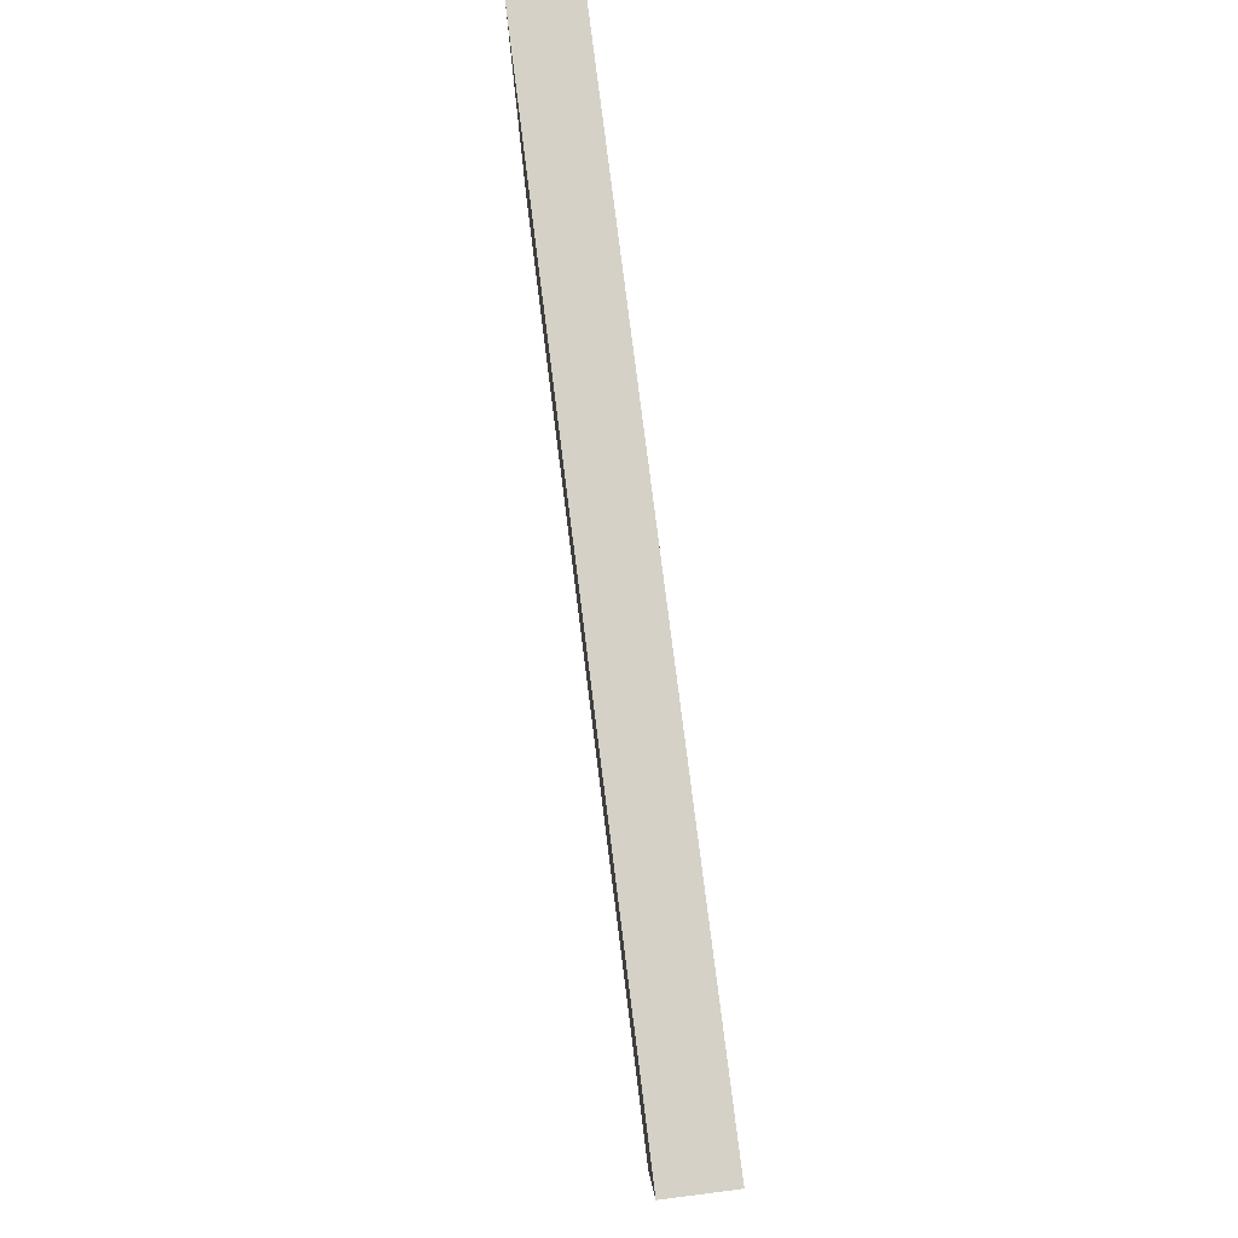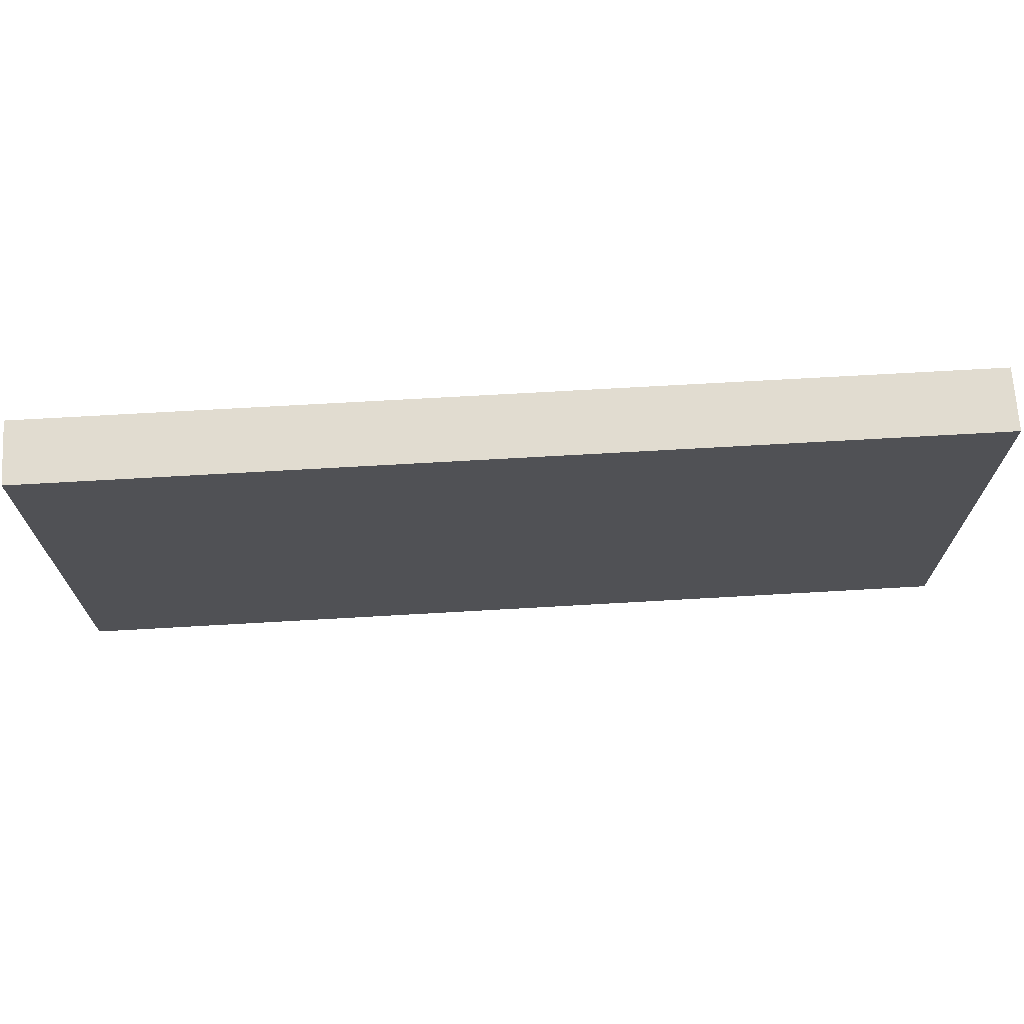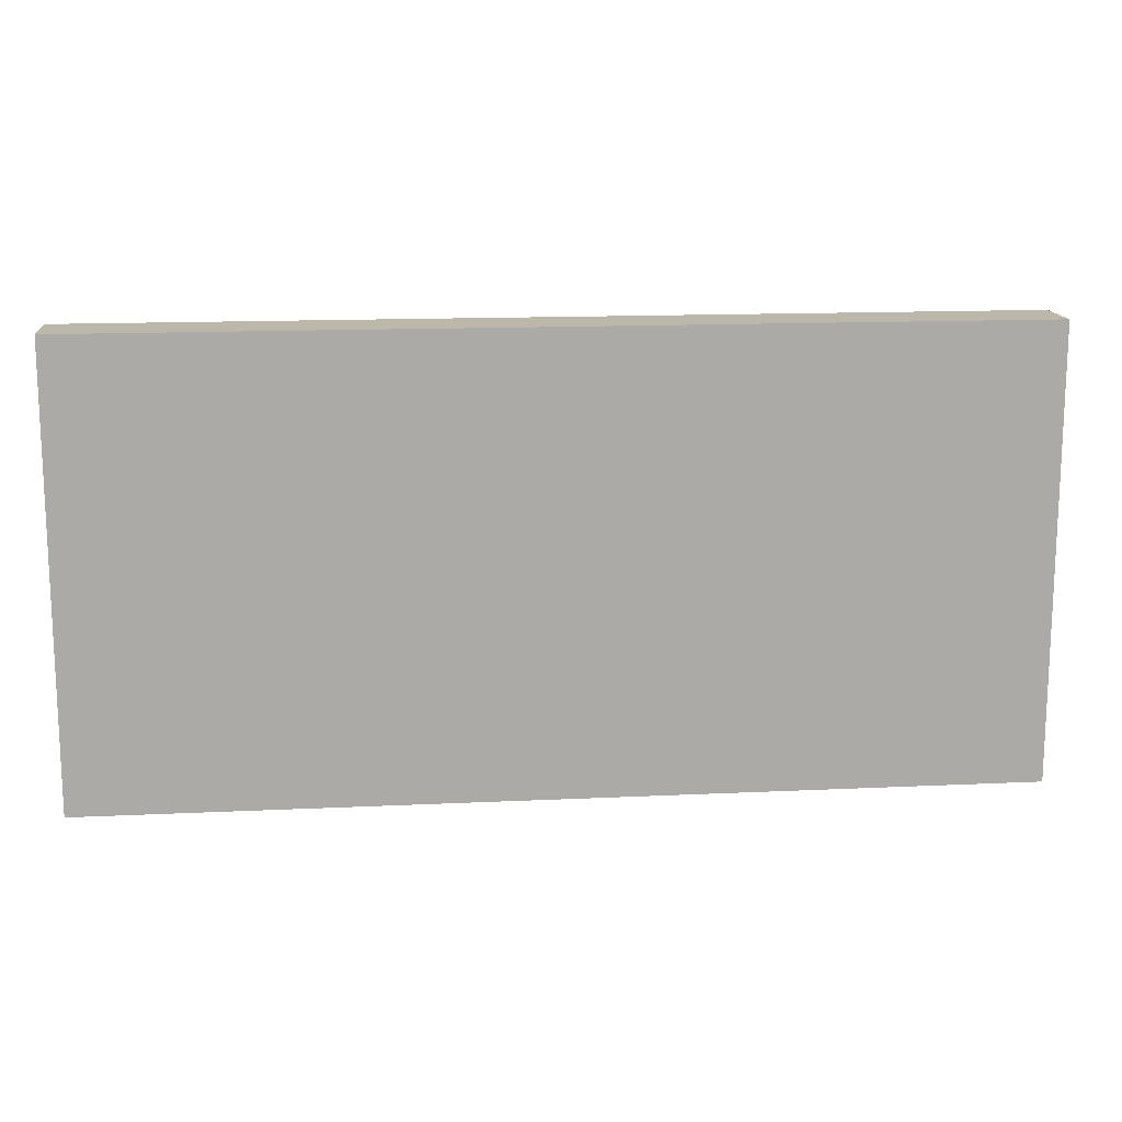
<metadata>
{"format":"obj","ext":"obj","renderer":"f3d","projection":"perspective","resolution":1024,"background":"white","views":[{"elev":79.6,"azim":82.8,"up":"+Y"},{"elev":69.4,"azim":-3.3,"up":"+Y"},{"elev":14.4,"azim":174.1,"up":"+Y"}]}
</metadata>
<code>
g letter
v -14.5 0 1
v -14.5 0 -1
v -14.5 1 1
v -14.5 1 -1
v -14.5 2 1
v -14.5 2 -1
v -14.5 3 1
v -14.5 3 -1
v -14.5 4 1
v -14.5 4 -1
v -14.5 5 1
v -14.5 5 -1
v -14.5 6 1
v -14.5 6 -1
v -14.5 7 1
v -14.5 7 -1
v -14.5 8 1
v -14.5 8 -1
v -14.5 9 1
v -14.5 9 -1
v -14.5 10 1
v -14.5 10 -1
v -14.5 11 1
v -14.5 11 -1
v -14.5 12 1
v -14.5 12 -1
v -14.5 13 1
v -14.5 13 -1
v -14.5 14 1
v -14.5 14 -1
v 14.5 0 1
v 14.5 0 -1
v 14.5 1 1
v 14.5 1 -1
v 14.5 2 1
v 14.5 2 -1
v 14.5 3 1
v 14.5 3 -1
v 14.5 4 1
v 14.5 4 -1
v 14.5 5 1
v 14.5 5 -1
v 14.5 6 1
v 14.5 6 -1
v 14.5 7 1
v 14.5 7 -1
v 14.5 8 1
v 14.5 8 -1
v 14.5 9 1
v 14.5 9 -1
v 14.5 10 1
v 14.5 10 -1
v 14.5 11 1
v 14.5 11 -1
v 14.5 12 1
v 14.5 12 -1
v 14.5 13 1
v 14.5 13 -1
v 14.5 14 1
v 14.5 14 -1
v -14.5 0 1
v -14.5 1 1
v -14.5 2 1
v -14.5 3 1
v -14.5 4 1
v -14.5 5 1
v -14.5 6 1
v -14.5 7 1
v -14.5 8 1
v -14.5 9 1
v -14.5 10 1
v -14.5 11 1
v -14.5 12 1
v -14.5 13 1
v -14.5 14 1
v -13.5 0 1
v -13.5 1 1
v -13.5 2 1
v -13.5 3 1
v -13.5 4 1
v -13.5 5 1
v -13.5 6 1
v -13.5 7 1
v -13.5 8 1
v -13.5 9 1
v -13.5 10 1
v -13.5 11 1
v -13.5 12 1
v -13.5 13 1
v -12.5 0 1
v -12.5 1 1
v -12.5 12 1
v -12.5 13 1
v -12.5 14 1
v -11.5 0 1
v -11.5 1 1
v -11.5 3 1
v -11.5 4 1
v -11.5 5 1
v -11.5 6 1
v -10.5 0 1
v -10.5 1 1
v -10.5 3 1
v -10.5 4 1
v -9.5 0 1
v -9.5 1 1
v -9.5 3 1
v -9.5 4 1
v -9.5 5 1
v -9.5 6 1
v -9.5 11 1
v -9.5 12 1
v -9.5 13 1
v -8.5 0 1
v -8.5 1 1
v -8.5 5 1
v -8.5 6 1
v -7.5 0 1
v -7.5 1 1
v -7.5 5 1
v -7.5 6 1
v -6.5 0 1
v -6.5 1 1
v -6.5 5 1
v -6.5 6 1
v -6.5 10 1
v -6.5 11 1
v -6.5 12 1
v -5.5 0 1
v -5.5 1 1
v -5.5 5 1
v -5.5 6 1
v -4.5 0 1
v -4.5 1 1
v -4.5 5 1
v -4.5 6 1
v -4.5 9 1
v -4.5 10 1
v -4.5 11 1
v -3.5 0 1
v -3.5 1 1
v -3.5 3 1
v -3.5 4 1
v -2.5 0 1
v -2.5 1 1
v -2.5 3 1
v -2.5 4 1
v -2.5 5 1
v -2.5 6 1
v -1.5 0 1
v -1.5 1 1
v -1.5 8 1
v -1.5 9 1
v -1.5 10 1
v -0.5 0 1
v -0.5 1 1
v 0.5 0 1
v 0.5 1 1
v 0.5 3 1
v 0.5 4 1
v 1.5 0 1
v 1.5 1 1
v 2.5 0 1
v 2.5 1 1
v 2.5 8 1
v 2.5 9 1
v 2.5 10 1
v 3.5 0 1
v 3.5 1 1
v 4.5 0 1
v 4.5 1 1
v 4.5 9 1
v 4.5 10 1
v 4.5 11 1
v 5.5 0 1
v 5.5 1 1
v 6.5 0 1
v 6.5 1 1
v 7.5 0 1
v 7.5 1 1
v 7.5 10 1
v 7.5 11 1
v 7.5 12 1
v 8.5 0 1
v 8.5 1 1
v 8.5 6 1
v 8.5 7 1
v 8.5 9 1
v 8.5 10 1
v 9.5 0 1
v 9.5 1 1
v 9.5 6 1
v 9.5 7 1
v 9.5 8 1
v 9.5 9 1
v 9.5 10 1
v 10.5 0 1
v 10.5 1 1
v 10.5 6 1
v 10.5 8 1
v 10.5 9 1
v 10.5 10 1
v 10.5 11 1
v 10.5 12 1
v 10.5 13 1
v 11.5 0 1
v 11.5 1 1
v 11.5 6 1
v 11.5 8 1
v 11.5 9 1
v 11.5 10 1
v 12.5 0 1
v 12.5 1 1
v 12.5 12 1
v 12.5 13 1
v 12.5 14 1
v 13.5 0 1
v 13.5 1 1
v 13.5 2 1
v 13.5 3 1
v 13.5 4 1
v 13.5 5 1
v 13.5 6 1
v 13.5 7 1
v 13.5 8 1
v 13.5 9 1
v 13.5 10 1
v 13.5 11 1
v 13.5 12 1
v 13.5 13 1
v 14.5 0 1
v 14.5 1 1
v 14.5 2 1
v 14.5 3 1
v 14.5 4 1
v 14.5 5 1
v 14.5 6 1
v 14.5 7 1
v 14.5 8 1
v 14.5 9 1
v 14.5 10 1
v 14.5 11 1
v 14.5 12 1
v 14.5 13 1
v 14.5 14 1
v -14.5 0 -1
v -14.5 1 -1
v -14.5 2 -1
v -14.5 3 -1
v -14.5 4 -1
v -14.5 5 -1
v -14.5 6 -1
v -14.5 7 -1
v -14.5 8 -1
v -14.5 9 -1
v -14.5 10 -1
v -14.5 11 -1
v -14.5 12 -1
v -14.5 13 -1
v -14.5 14 -1
v -13.5 0 -1
v -13.5 1 -1
v -13.5 2 -1
v -13.5 3 -1
v -13.5 4 -1
v -13.5 5 -1
v -13.5 6 -1
v -13.5 7 -1
v -13.5 8 -1
v -13.5 9 -1
v -13.5 10 -1
v -13.5 11 -1
v -13.5 12 -1
v -13.5 13 -1
v -12.5 0 -1
v -12.5 1 -1
v -12.5 9 -1
v -12.5 11 -1
v -11.5 0 -1
v -11.5 1 -1
v -11.5 8 -1
v -11.5 9 -1
v -11.5 11 -1
v -11.5 12 -1
v -10.5 0 -1
v -10.5 1 -1
v -9.5 0 -1
v -9.5 1 -1
v -9.5 8 -1
v -9.5 9 -1
v -9.5 11 -1
v -9.5 12 -1
v -8.5 0 -1
v -8.5 1 -1
v -8.5 9 -1
v -8.5 11 -1
v -7.5 0 -1
v -7.5 1 -1
v -6.5 0 -1
v -6.5 1 -1
v -5.5 0 -1
v -5.5 1 -1
v -4.5 0 -1
v -4.5 1 -1
v -3.5 0 -1
v -3.5 1 -1
v -2.5 0 -1
v -2.5 1 -1
v -2.5 5 -1
v -2.5 6 -1
v -1.5 0 -1
v -1.5 1 -1
v -1.5 5 -1
v -1.5 6 -1
v -0.5 0 -1
v -0.5 1 -1
v -0.5 5 -1
v -0.5 6 -1
v 0.5 0 -1
v 0.5 1 -1
v 0.5 5 -1
v 0.5 6 -1
v 1.5 0 -1
v 1.5 1 -1
v 2.5 0 -1
v 2.5 1 -1
v 2.5 5 -1
v 2.5 6 -1
v 3.5 0 -1
v 3.5 1 -1
v 3.5 5 -1
v 3.5 6 -1
v 4.5 0 -1
v 4.5 1 -1
v 4.5 5 -1
v 4.5 6 -1
v 5.5 0 -1
v 5.5 1 -1
v 6.5 0 -1
v 6.5 1 -1
v 6.5 5 -1
v 6.5 6 -1
v 7.5 0 -1
v 7.5 1 -1
v 7.5 5 -1
v 7.5 6 -1
v 8.5 0 -1
v 8.5 1 -1
v 8.5 5 -1
v 8.5 6 -1
v 9.5 0 -1
v 9.5 1 -1
v 9.5 5 -1
v 9.5 6 -1
v 10.5 0 -1
v 10.5 1 -1
v 10.5 5 -1
v 10.5 6 -1
v 11.5 0 -1
v 11.5 1 -1
v 12.5 0 -1
v 12.5 1 -1
v 13.5 0 -1
v 13.5 1 -1
v 13.5 2 -1
v 13.5 3 -1
v 13.5 4 -1
v 13.5 5 -1
v 13.5 6 -1
v 13.5 7 -1
v 13.5 8 -1
v 13.5 9 -1
v 13.5 10 -1
v 13.5 11 -1
v 13.5 12 -1
v 13.5 13 -1
v 14.5 0 -1
v 14.5 1 -1
v 14.5 2 -1
v 14.5 3 -1
v 14.5 4 -1
v 14.5 5 -1
v 14.5 6 -1
v 14.5 7 -1
v 14.5 8 -1
v 14.5 9 -1
v 14.5 10 -1
v 14.5 11 -1
v 14.5 12 -1
v 14.5 13 -1
v 14.5 14 -1
v -14.5 0 1
v -13.5 0 1
v -12.5 0 1
v -11.5 0 1
v -10.5 0 1
v -9.5 0 1
v -8.5 0 1
v -7.5 0 1
v -6.5 0 1
v -5.5 0 1
v -4.5 0 1
v -3.5 0 1
v -2.5 0 1
v -1.5 0 1
v -0.5 0 1
v 0.5 0 1
v 1.5 0 1
v 2.5 0 1
v 3.5 0 1
v 4.5 0 1
v 5.5 0 1
v 6.5 0 1
v 7.5 0 1
v 8.5 0 1
v 9.5 0 1
v 10.5 0 1
v 11.5 0 1
v 12.5 0 1
v 13.5 0 1
v 14.5 0 1
v -14.5 0 -1
v -13.5 0 -1
v -12.5 0 -1
v -11.5 0 -1
v -10.5 0 -1
v -9.5 0 -1
v -8.5 0 -1
v -7.5 0 -1
v -6.5 0 -1
v -5.5 0 -1
v -4.5 0 -1
v -3.5 0 -1
v -2.5 0 -1
v -1.5 0 -1
v -0.5 0 -1
v 0.5 0 -1
v 1.5 0 -1
v 2.5 0 -1
v 3.5 0 -1
v 4.5 0 -1
v 5.5 0 -1
v 6.5 0 -1
v 7.5 0 -1
v 8.5 0 -1
v 9.5 0 -1
v 10.5 0 -1
v 11.5 0 -1
v 12.5 0 -1
v 13.5 0 -1
v 14.5 0 -1
v -14.5 14 1
v -12.5 14 1
v 12.5 14 1
v 14.5 14 1
v -12.5 14 -0
v 12.5 14 -0
v -14.5 14 -1
v 14.5 14 -1
f 3 2 1
f 4 2 3
f 5 4 3
f 6 4 5
f 7 6 5
f 8 6 7
f 9 8 7
f 10 8 9
f 11 10 9
f 12 10 11
f 13 12 11
f 14 12 13
f 15 14 13
f 16 14 15
f 17 16 15
f 18 16 17
f 19 18 17
f 20 18 19
f 21 20 19
f 22 20 21
f 23 22 21
f 24 22 23
f 25 24 23
f 26 24 25
f 27 26 25
f 28 26 27
f 29 28 27
f 30 28 29
f 31 32 33
f 33 32 34
f 33 34 35
f 35 34 36
f 35 36 37
f 37 36 38
f 37 38 39
f 39 38 40
f 39 40 41
f 41 40 42
f 41 42 43
f 43 42 44
f 43 44 45
f 45 44 46
f 45 46 47
f 47 46 48
f 47 48 49
f 49 48 50
f 49 50 51
f 51 50 52
f 51 52 53
f 53 52 54
f 53 54 55
f 55 54 56
f 55 56 57
f 57 56 58
f 57 58 59
f 59 58 60
f 76 62 61
f 77 63 62
f 77 62 76
f 78 64 63
f 78 63 77
f 79 65 64
f 79 64 78
f 80 66 65
f 80 65 79
f 81 67 66
f 81 66 80
f 82 68 67
f 82 67 81
f 83 69 68
f 83 68 82
f 84 70 69
f 84 69 83
f 85 71 70
f 85 70 84
f 86 72 71
f 86 71 85
f 87 73 72
f 87 72 86
f 88 74 73
f 88 73 87
f 89 75 74
f 89 74 88
f 90 88 87
f 90 77 76
f 90 89 88
f 90 87 86
f 90 86 85
f 90 85 84
f 90 84 83
f 90 83 82
f 90 82 81
f 90 81 80
f 90 80 79
f 90 79 78
f 90 78 77
f 91 89 90
f 92 89 91
f 93 75 89
f 93 89 92
f 94 75 93
f 95 91 90
f 96 92 91
f 96 91 95
f 97 92 96
f 98 92 97
f 99 92 98
f 100 92 99
f 101 96 95
f 101 97 96
f 102 97 101
f 103 98 97
f 103 97 102
f 104 99 98
f 104 98 103
f 105 102 101
f 106 103 102
f 106 102 105
f 107 104 103
f 107 103 106
f 108 99 104
f 108 104 107
f 109 100 99
f 109 99 108
f 110 92 100
f 110 100 109
f 111 92 110
f 112 93 92
f 112 92 111
f 113 94 93
f 113 93 112
f 114 107 106
f 114 106 105
f 115 107 114
f 116 109 108
f 116 110 109
f 117 111 110
f 117 110 116
f 118 115 114
f 119 107 115
f 119 115 118
f 120 116 108
f 120 117 116
f 121 111 117
f 121 117 120
f 122 119 118
f 123 107 119
f 123 119 122
f 124 120 108
f 124 121 120
f 125 111 121
f 125 121 124
f 126 111 125
f 127 112 111
f 127 111 126
f 128 113 112
f 128 112 127
f 129 123 122
f 130 107 123
f 130 123 129
f 131 124 108
f 131 125 124
f 132 126 125
f 132 125 131
f 133 130 129
f 134 107 130
f 134 130 133
f 135 131 108
f 135 132 131
f 136 126 132
f 136 132 135
f 137 126 136
f 138 127 126
f 138 126 137
f 139 128 127
f 139 127 138
f 140 134 133
f 141 107 134
f 141 134 140
f 142 108 107
f 142 107 141
f 143 135 108
f 143 108 142
f 144 141 140
f 144 142 141
f 145 142 144
f 146 143 142
f 146 142 145
f 147 135 143
f 147 143 146
f 148 136 135
f 148 135 147
f 149 137 136
f 149 136 148
f 150 145 144
f 151 146 145
f 151 145 150
f 152 148 147
f 152 137 149
f 152 149 148
f 153 138 137
f 153 137 152
f 154 139 138
f 154 138 153
f 155 151 150
f 156 146 151
f 156 151 155
f 157 156 155
f 158 146 156
f 158 156 157
f 159 147 146
f 159 146 158
f 160 152 147
f 160 147 159
f 161 159 158
f 161 158 157
f 161 160 159
f 162 160 161
f 163 162 161
f 164 160 162
f 164 162 163
f 165 152 160
f 165 160 164
f 165 153 152
f 166 154 153
f 166 153 165
f 167 139 154
f 167 154 166
f 168 166 165
f 168 164 163
f 168 165 164
f 169 166 168
f 170 169 168
f 171 166 169
f 171 169 170
f 172 167 166
f 172 166 171
f 173 139 167
f 173 167 172
f 174 128 139
f 174 139 173
f 175 172 171
f 175 171 170
f 175 173 172
f 176 173 175
f 177 176 175
f 178 173 176
f 178 176 177
f 179 178 177
f 180 173 178
f 180 178 179
f 181 174 173
f 181 173 180
f 182 128 174
f 182 174 181
f 183 113 128
f 183 128 182
f 184 180 179
f 185 182 181
f 185 180 184
f 185 181 180
f 186 182 185
f 187 182 186
f 188 182 187
f 189 182 188
f 190 185 184
f 190 186 185
f 191 186 190
f 192 187 186
f 192 186 191
f 193 188 187
f 193 187 192
f 194 188 193
f 195 189 188
f 195 188 194
f 196 182 189
f 196 189 195
f 197 191 190
f 198 192 191
f 198 191 197
f 199 194 193
f 199 192 198
f 199 193 192
f 200 195 194
f 200 194 199
f 201 196 195
f 201 195 200
f 202 182 196
f 202 196 201
f 203 183 182
f 203 182 202
f 204 113 183
f 204 183 203
f 205 94 113
f 205 113 204
f 206 199 198
f 206 198 197
f 207 199 206
f 208 200 199
f 208 199 207
f 209 201 200
f 209 200 208
f 210 202 201
f 210 201 209
f 211 204 203
f 211 202 210
f 211 203 202
f 212 207 206
f 213 210 209
f 213 207 212
f 213 209 208
f 213 211 210
f 213 208 207
f 214 204 211
f 214 211 213
f 214 205 204
f 215 94 205
f 215 205 214
f 216 94 215
f 217 213 212
f 217 214 213
f 217 215 214
f 218 215 217
f 219 215 218
f 220 215 219
f 221 215 220
f 222 215 221
f 223 215 222
f 224 215 223
f 225 215 224
f 226 215 225
f 227 215 226
f 228 215 227
f 229 215 228
f 230 216 215
f 230 215 229
f 231 218 217
f 232 219 218
f 232 218 231
f 233 220 219
f 233 219 232
f 234 221 220
f 234 220 233
f 235 222 221
f 235 221 234
f 236 223 222
f 236 222 235
f 237 224 223
f 237 223 236
f 238 225 224
f 238 224 237
f 239 226 225
f 239 225 238
f 240 227 226
f 240 226 239
f 241 228 227
f 241 227 240
f 242 229 228
f 242 228 241
f 243 230 229
f 243 229 242
f 244 216 230
f 244 230 243
f 245 216 244
f 246 247 261
f 247 248 262
f 261 247 262
f 248 249 263
f 262 248 263
f 249 250 264
f 263 249 264
f 250 251 265
f 264 250 265
f 251 252 266
f 265 251 266
f 252 253 267
f 266 252 267
f 253 254 268
f 267 253 268
f 254 255 269
f 268 254 269
f 255 256 270
f 269 255 270
f 256 257 271
f 270 256 271
f 257 258 272
f 271 257 272
f 258 259 273
f 272 258 273
f 259 260 274
f 273 259 274
f 272 273 275
f 261 262 275
f 273 274 275
f 271 272 275
f 270 271 275
f 269 270 275
f 268 269 275
f 267 268 275
f 266 267 275
f 265 266 275
f 264 265 275
f 263 264 275
f 262 263 275
f 275 274 276
f 276 274 277
f 277 274 278
f 275 276 279
f 276 277 280
f 279 276 280
f 280 277 281
f 277 278 282
f 281 277 282
f 278 274 283
f 282 278 283
f 283 274 284
f 280 281 285
f 279 280 285
f 285 281 286
f 285 286 287
f 286 281 288
f 287 286 288
f 281 282 289
f 288 281 289
f 282 283 290
f 289 282 290
f 283 284 291
f 290 283 291
f 284 274 292
f 291 284 292
f 287 288 293
f 289 290 293
f 288 289 293
f 293 290 294
f 290 291 295
f 294 290 295
f 291 292 296
f 295 291 296
f 293 294 297
f 294 295 298
f 297 294 298
f 295 296 298
f 297 298 299
f 298 296 300
f 299 298 300
f 299 300 301
f 300 296 302
f 301 300 302
f 301 302 303
f 302 296 304
f 303 302 304
f 303 304 305
f 304 296 306
f 305 304 306
f 305 306 307
f 306 296 308
f 307 306 308
f 308 296 309
f 309 296 310
f 307 308 311
f 308 309 312
f 311 308 312
f 309 310 313
f 312 309 313
f 310 296 314
f 313 310 314
f 312 313 315
f 311 312 315
f 313 314 315
f 315 314 316
f 316 314 317
f 314 296 318
f 317 314 318
f 315 316 319
f 316 317 320
f 319 316 320
f 317 318 321
f 320 317 321
f 318 296 322
f 321 318 322
f 320 321 323
f 319 320 323
f 323 321 324
f 323 324 325
f 324 321 326
f 325 324 326
f 321 322 327
f 326 321 327
f 322 296 328
f 327 322 328
f 326 327 329
f 325 326 329
f 329 327 330
f 327 328 331
f 330 327 331
f 328 296 332
f 331 328 332
f 329 330 333
f 330 331 334
f 333 330 334
f 331 332 335
f 334 331 335
f 332 296 336
f 335 332 336
f 334 335 337
f 333 334 337
f 335 336 337
f 337 336 338
f 337 338 339
f 338 336 340
f 339 338 340
f 340 336 341
f 336 296 342
f 341 336 342
f 340 341 343
f 339 340 343
f 343 341 344
f 341 342 345
f 344 341 345
f 342 296 346
f 345 342 346
f 343 344 347
f 344 345 348
f 347 344 348
f 345 346 349
f 348 345 349
f 346 296 350
f 349 346 350
f 348 349 351
f 347 348 351
f 351 349 352
f 349 350 353
f 352 349 353
f 350 296 354
f 353 350 354
f 351 352 355
f 352 353 356
f 355 352 356
f 353 354 357
f 356 353 357
f 354 296 358
f 357 354 358
f 356 357 359
f 355 356 359
f 357 358 359
f 359 358 360
f 359 360 361
f 360 358 362
f 361 360 362
f 361 362 363
f 362 358 364
f 363 362 364
f 364 358 365
f 365 358 366
f 366 358 367
f 367 358 368
f 358 296 369
f 368 358 369
f 369 296 370
f 370 296 371
f 371 296 372
f 372 296 373
f 296 292 374
f 373 296 374
f 292 274 375
f 374 292 375
f 274 260 376
f 375 274 376
f 363 364 377
f 364 365 378
f 377 364 378
f 365 366 379
f 378 365 379
f 366 367 380
f 379 366 380
f 367 368 381
f 380 367 381
f 368 369 382
f 381 368 382
f 369 370 383
f 382 369 383
f 370 371 384
f 383 370 384
f 371 372 385
f 384 371 385
f 372 373 386
f 385 372 386
f 373 374 387
f 386 373 387
f 374 375 388
f 387 374 388
f 375 376 389
f 388 375 389
f 376 260 390
f 389 376 390
f 390 260 391
f 422 393 392
f 423 394 393
f 423 393 422
f 424 395 394
f 424 394 423
f 425 396 395
f 425 395 424
f 426 397 396
f 426 396 425
f 427 398 397
f 427 397 426
f 428 399 398
f 428 398 427
f 429 400 399
f 429 399 428
f 430 401 400
f 430 400 429
f 431 402 401
f 431 401 430
f 432 403 402
f 432 402 431
f 433 404 403
f 433 403 432
f 434 405 404
f 434 404 433
f 435 406 405
f 435 405 434
f 436 407 406
f 436 406 435
f 437 408 407
f 437 407 436
f 438 409 408
f 438 408 437
f 439 410 409
f 439 409 438
f 440 411 410
f 440 410 439
f 441 412 411
f 441 411 440
f 442 413 412
f 442 412 441
f 443 414 413
f 443 413 442
f 444 415 414
f 444 414 443
f 445 416 415
f 445 415 444
f 446 417 416
f 446 416 445
f 447 418 417
f 447 417 446
f 448 419 418
f 448 418 447
f 449 420 419
f 449 419 448
f 450 421 420
f 450 420 449
f 451 421 450
f 452 453 456
f 453 454 456
f 454 455 457
f 456 454 457
f 452 456 458
f 456 457 458
f 457 455 459
f 458 457 459

</code>
